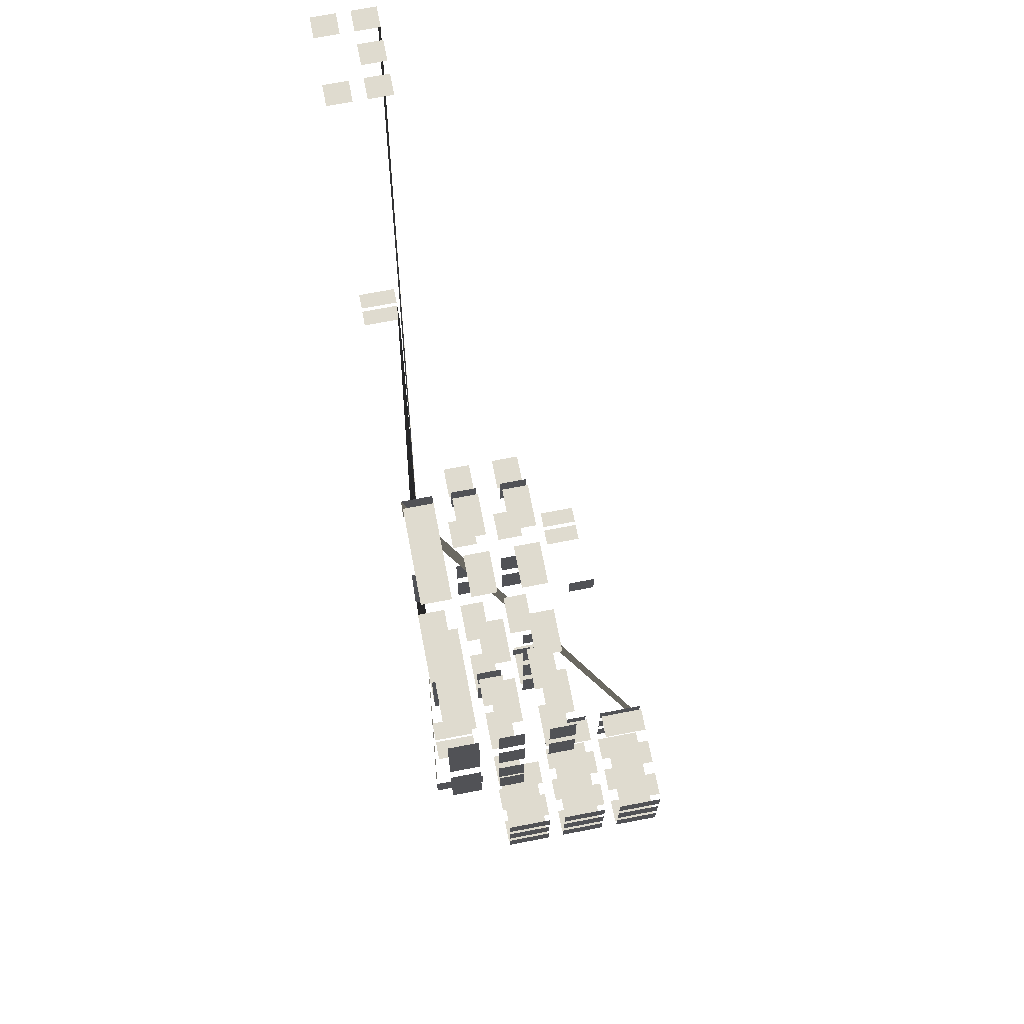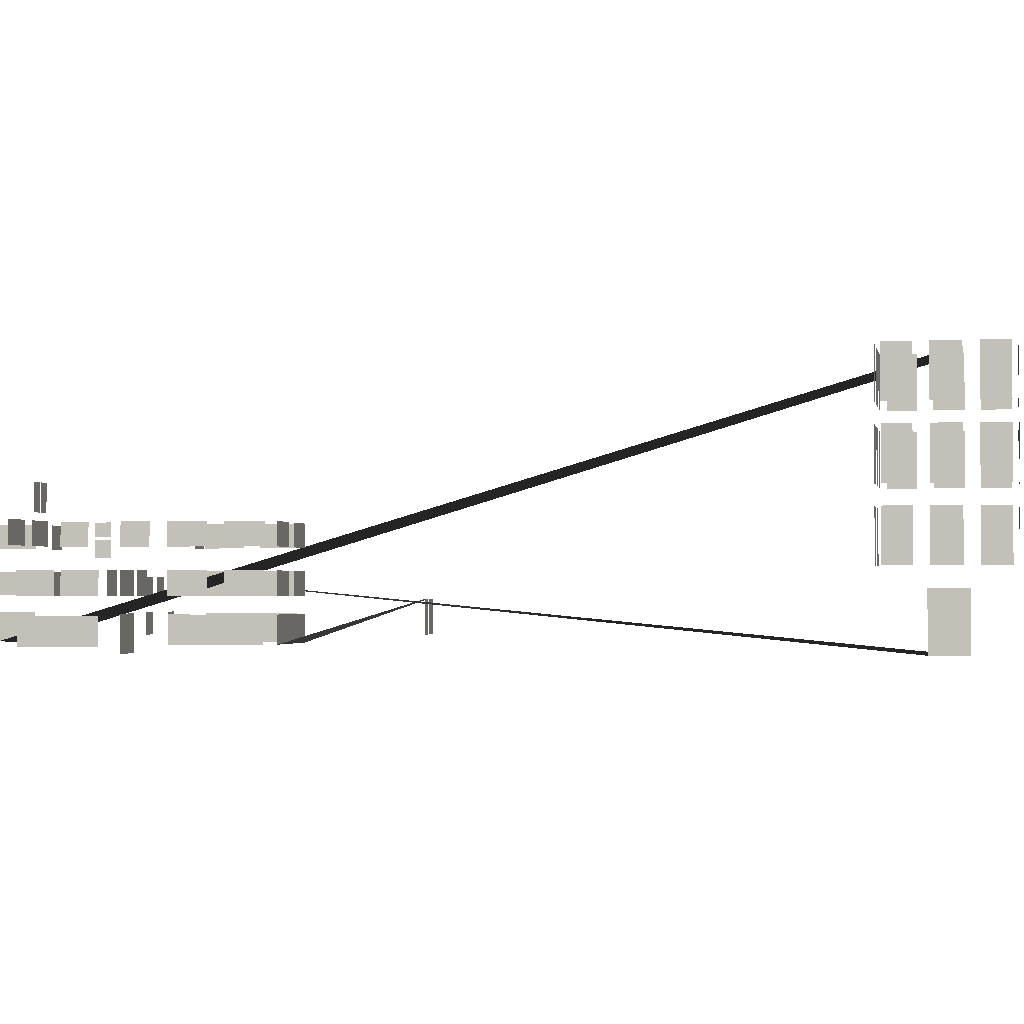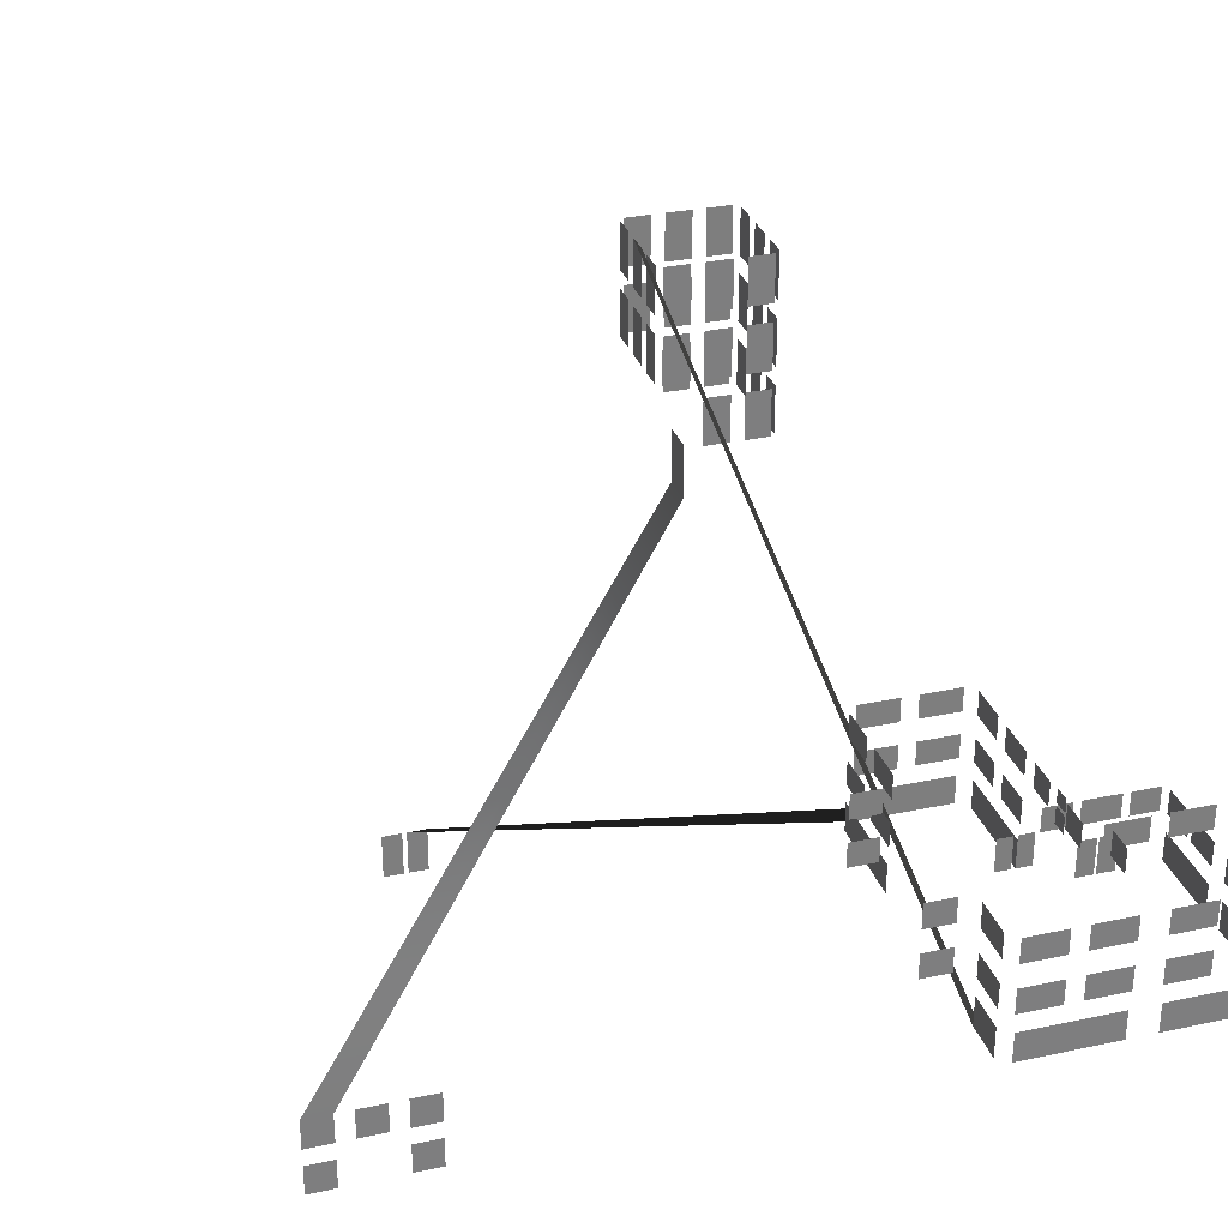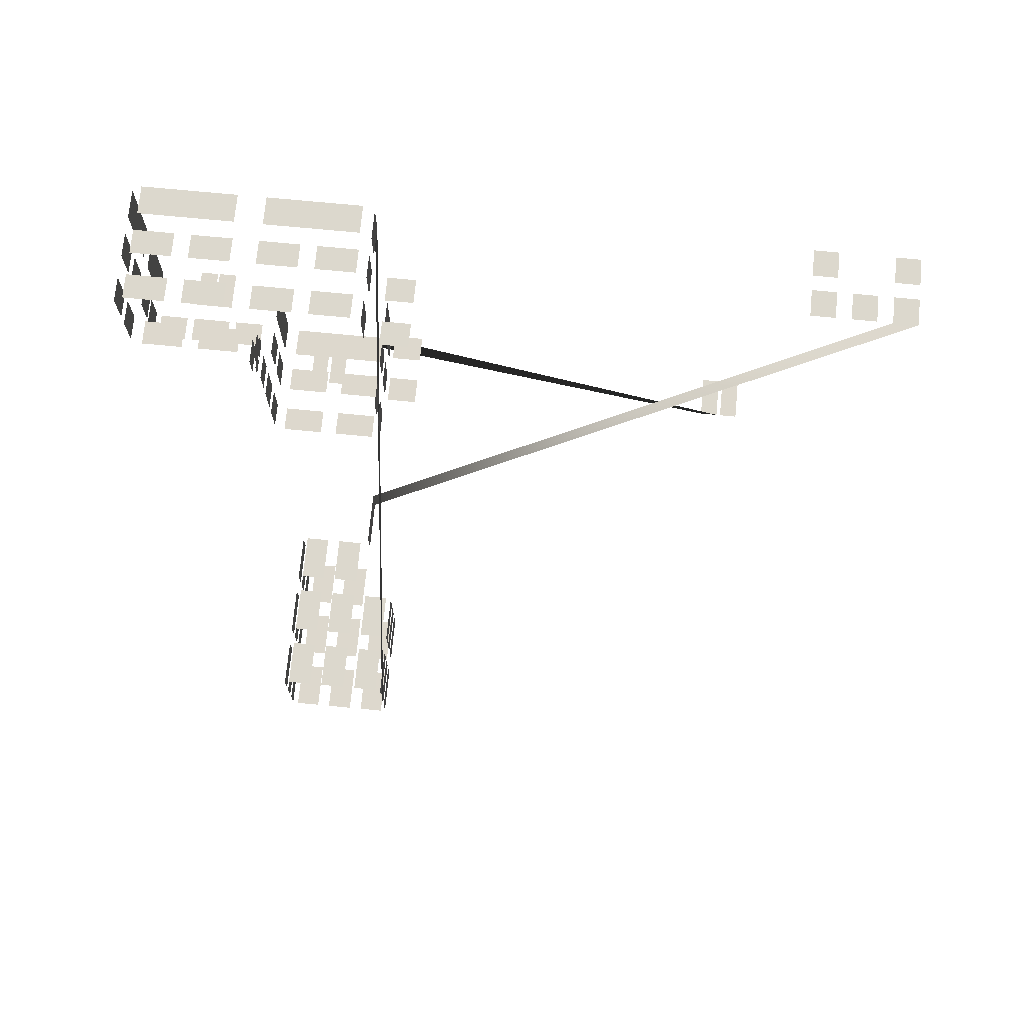
<metadata>
{"format":"obj","ext":"obj","renderer":"f3d","projection":"perspective","resolution":1024,"background":"white","views":[{"elev":70.4,"azim":79.1,"up":"+Z"},{"elev":-1.8,"azim":101.2,"up":"+Y"},{"elev":30.5,"azim":-17.1,"up":"+Y"},{"elev":72.3,"azim":-174.5,"up":"+Z"}]}
</metadata>
<code>
o model_6
v -2516 92.43 826.8
v -2658 92.43 826.8
v -2516 422.8 826.8
v -2658 422.8 826.8
v -2342 92.43 826.8
v -2484 92.43 826.8
v -2342 422.8 826.8
v -2484 422.8 826.8
v 1385 82.27 1127
v 614.3 82.27 1127
v 1385 316.2 1127
v 614.3 316.2 1127
v 1788 658.9 2127
v 1788 461.1 2127
v 1559 658.9 2127
v 1559 461.1 2127
v 1474 82.27 1986
v 1474 82.27 1215
v 1474 316.2 1986
v 1474 316.2 1215
v 2474 658.9 2823
v 2474 461.1 2823
v 2474 658.9 2524
v 2474 461.1 2524
v 2474 658.9 2476
v 2474 461.1 2476
v 2474 658.9 2178
v 2474 461.1 2178
v 2152 461.1 2127
v 1847 461.1 2127
v 2152 658.9 2127
v 1847 658.9 2127
v 2440 461.1 2127
v 2213 461.1 2127
v 2440 658.9 2127
v 2213 658.9 2127
v 2067 845.1 2925
v 2067 1043 2925
v 2395 845.1 2925
v 2395 1043 2925
v 1933 1043 2925
v 1933 845.1 2925
v 1604 1043 2925
v 1604 845.1 2925
v 1474 845.1 2874
v 1474 845.1 2642
v 1474 1043 2874
v 1474 1043 2642
v 1474 1043 2139
v 1474 1043 2378
v 1474 845.1 2139
v 1474 845.1 2378
v 526.4 316.2 1986
v 526.4 316.2 1215
v 526.4 82.27 1986
v 526.4 82.27 1215
v 604.6 1043 3875
v 604.6 845.1 3875
v 932.8 1043 3875
v 932.8 845.1 3875
v 604.6 658.9 3875
v 604.6 461.1 3875
v 932.8 658.9 3875
v 932.8 461.1 3875
v 1067 658.9 3875
v 1067 461.1 3875
v 1396 658.9 3875
v 1396 461.1 3875
v 1067 1043 3875
v 1067 845.1 3875
v 1396 1043 3875
v 1396 845.1 3875
v 1604 1043 3875
v 1604 845.1 3875
v 1933 1043 3875
v 1933 845.1 3875
v 1604 658.9 3875
v 1604 461.1 3875
v 1933 658.9 3875
v 1933 461.1 3875
v 2067 658.9 3875
v 2067 461.1 3875
v 2395 658.9 3875
v 2395 461.1 3875
v 2067 1043 3875
v 2067 845.1 3875
v 2395 1043 3875
v 2395 845.1 3875
v 2474 316.2 2182
v 2474 316.2 2818
v 2474 82.27 2182
v 2474 82.27 2818
v 2474 1043 3795
v 2474 845.1 3795
v 2474 1043 3466
v 2474 845.1 3466
v 2474 658.9 3795
v 2474 461.1 3795
v 2474 658.9 3466
v 2474 461.1 3466
v 2474 658.9 3334
v 2474 461.1 3334
v 2474 658.9 3005
v 2474 461.1 3005
v 2474 1043 3334
v 2474 845.1 3334
v 2474 1043 3005
v 2474 845.1 3005
v 1385 316.2 3875
v 614.3 316.2 3875
v 1385 82.27 3875
v 614.3 82.27 3875
v 526.4 658.9 3466
v 526.4 461.1 3466
v 526.4 658.9 3795
v 526.4 461.1 3795
v 526.4 1043 3466
v 526.4 845.1 3466
v 526.4 1043 3795
v 526.4 845.1 3795
v 526.4 1043 1204
v 526.4 845.1 1204
v 526.4 1043 1533
v 526.4 845.1 1533
v 526.4 658.9 1204
v 526.4 461.1 1204
v 526.4 658.9 1533
v 526.4 461.1 1533
v 526.4 658.9 1668
v 526.4 461.1 1668
v 526.4 658.9 1996
v 526.4 461.1 1996
v 526.4 1043 1668
v 526.4 845.1 1668
v 526.4 1043 1996
v 526.4 845.1 1996
v 1474 1043 1996
v 1474 845.1 1996
v 1474 1043 1668
v 1474 845.1 1668
v 1474 658.9 1996
v 1474 461.1 1996
v 1474 658.9 1668
v 1474 461.1 1668
v 1474 658.9 1533
v 1474 461.1 1533
v 1474 658.9 1204
v 1474 461.1 1204
v 1474 1043 1533
v 1474 845.1 1533
v 1474 1043 1204
v 1474 845.1 1204
v 2474 316.2 3014
v 2474 316.2 3786
v 2474 82.27 3014
v 2474 82.27 3786
v 1396 1043 1127
v 1396 845.1 1127
v 1067 1043 1127
v 1067 845.1 1127
v 1396 658.9 1127
v 1396 461.1 1127
v 1067 658.9 1127
v 1067 461.1 1127
v 932.8 658.9 1127
v 932.8 461.1 1127
v 604.6 658.9 1127
v 604.6 461.1 1127
v 932.8 1043 1127
v 932.8 845.1 1127
v 604.6 1043 1127
v 604.6 845.1 1127
v 1496 1035 2582
v 1496 924.5 2582
v 1496 1035 2446
v 1496 924.5 2446
v 1496 897.1 2582
v 1496 759.7 2582
v 1496 897.1 2446
v 1496 759.7 2446
v 2008 24.77 2127
v 2008 328.6 2127
v 2150 24.77 2127
v 2150 328.6 2127
v 1992 328.6 2127
v 1992 24.77 2127
v 1849 328.6 2127
v 1849 24.77 2127
v 916.2 1139 3323
v 800 1139 3323
v 916.2 1388 3323
v 800 1388 3323
v 656.3 1388 3323
v 771.6 1388 3323
v 656.3 1139 3323
v 771.6 1139 3323
v 1369 1406 3469
v 1369 1406 3673
v 1369 1216 3469
v 1369 1216 3673
v 2386 316.2 3875
v 1615 316.2 3875
v 2386 82.27 3875
v 1615 82.27 3875
v 172.7 1044 2127
v 405.2 1044 2127
v 172.7 843.7 2127
v 405.2 843.7 2127
v 172.7 660.2 2127
v 405.2 660.2 2127
v 172.7 459.8 2127
v 405.2 459.8 2127
v 405.2 843.7 3374
v 405.2 1044 3374
v 172.7 843.7 3374
v 172.7 1044 3374
v 405.2 459.8 3374
v 405.2 660.2 3374
v 172.7 459.8 3374
v 172.7 660.2 3374
v 526.4 320 3795
v 526.4 320 3466
v 526.4 78.48 3795
v 526.4 78.48 3466
v 655.4 2321 -3881
v 655.4 2321 -4119
v 655.4 1885 -3881
v 655.4 1885 -4119
v 655.4 2321 -3529
v 655.4 2321 -3758
v 655.4 1885 -3529
v 655.4 1885 -3758
v 655.4 2321 -4242
v 655.4 2321 -4471
v 655.4 1885 -4242
v 655.4 1885 -4471
v 1697 2321 -4119
v 1697 2321 -3881
v 1697 1885 -4119
v 1697 1885 -3881
v 1697 2321 -3758
v 1697 2321 -3529
v 1697 1885 -3758
v 1697 1885 -3529
v 1647 2321 -3479
v 1418 2321 -3479
v 1647 1885 -3479
v 1418 1885 -3479
v 1295 2321 -3479
v 1057 2321 -3479
v 1295 1885 -3479
v 1057 1885 -3479
v 934.1 2321 -3479
v 704.6 2321 -3479
v 934.1 1885 -3479
v 704.6 1885 -3479
v 1697 1122 -3881
v 1697 685.6 -3881
v 1697 1122 -4119
v 1697 685.6 -4119
v 655.4 1721 -3881
v 655.4 1721 -4119
v 655.4 1285 -3881
v 655.4 1285 -4119
v 655.4 1721 -4242
v 655.4 1721 -4471
v 655.4 1285 -4242
v 655.4 1285 -4471
v 1697 1721 -3758
v 1697 1721 -3529
v 1697 1285 -3758
v 1697 1285 -3529
v 655.4 1721 -3529
v 655.4 1721 -3758
v 655.4 1285 -3529
v 655.4 1285 -3758
v 1697 1721 -4242
v 1697 1285 -4242
v 1697 1721 -4471
v 1697 1285 -4471
v 1697 1721 -4119
v 1697 1721 -3881
v 1697 1285 -4119
v 1697 1285 -3881
v 1697 1122 -3758
v 1697 1122 -3529
v 1697 685.6 -3758
v 1697 685.6 -3529
v 1697 1122 -4471
v 1697 1122 -4242
v 1697 685.6 -4471
v 1697 685.6 -4242
v 1295 1122 -3479
v 1057 1122 -3479
v 1295 685.6 -3479
v 1057 685.6 -3479
v 1295 1721 -3479
v 1057 1721 -3479
v 1295 1285 -3479
v 1057 1285 -3479
v 934.1 1721 -3479
v 704.6 1721 -3479
v 934.1 1285 -3479
v 704.6 1285 -3479
v 1647 1122 -3479
v 1418 1122 -3479
v 1647 685.6 -3479
v 1418 685.6 -3479
v 1647 1721 -3479
v 1418 1721 -3479
v 1647 1285 -3479
v 1418 1285 -3479
v 1057 2321 -4521
v 1295 2321 -4521
v 1057 1885 -4521
v 1295 1885 -4521
v 1418 2321 -4521
v 1647 2321 -4521
v 1418 1885 -4521
v 1647 1885 -4521
v 704.6 2321 -4521
v 934.1 2321 -4521
v 704.6 1885 -4521
v 934.1 1885 -4521
v 1418 1285 -4521
v 1418 1721 -4521
v 1647 1285 -4521
v 1647 1721 -4521
v 1418 1122 -4521
v 1647 1122 -4521
v 1418 685.6 -4521
v 1647 685.6 -4521
v 1295 1122 -4521
v 1295 685.6 -4521
v 1057 1122 -4521
v 1057 685.6 -4521
v 1057 1721 -4521
v 1295 1721 -4521
v 1057 1285 -4521
v 1295 1285 -4521
v 704.6 1721 -4521
v 934.1 1721 -4521
v 704.6 1285 -4521
v 934.1 1285 -4521
v 1697 2321 -4471
v 1697 2321 -4242
v 1697 1885 -4471
v 1697 1885 -4242
v 1016 522 -3840
v 1016 522 -4160
v 1016 13.35 -3840
v 1016 13.35 -4160
v -3620 631.6 3759
v -3820 631.6 3759
v -3620 413.2 3759
v -3820 413.2 3759
v -3620 288.8 3759
v -3820 288.8 3759
v -3620 70.34 3759
v -3820 70.34 3759
v -2971 288.8 3759
v -3171 288.8 3759
v -2971 70.34 3759
v -3171 70.34 3759
v -2971 631.6 3759
v -3171 631.6 3759
v -2971 413.2 3759
v -3171 413.2 3759
v -3295 631.6 3759
v -3495 631.6 3759
v -3295 413.2 3759
v -3495 413.2 3759
f 1 2 3
f 2 4 3
f 3 4 4
f 4 5 4
f 4 5 5
f 5 6 5
f 5 6 7
f 6 8 7
f 7 8 9
f 8 10 9
f 9 10 11
f 10 12 11
f 11 12 12
f 12 13 12
f 12 13 13
f 13 14 13
f 13 14 15
f 14 16 15
f 15 16 16
f 16 17 16
f 16 17 17
f 17 18 17
f 17 18 19
f 18 20 19
f 19 20 20
f 20 21 20
f 20 21 21
f 21 22 21
f 21 22 23
f 22 24 23
f 23 24 24
f 24 25 24
f 24 25 25
f 25 26 25
f 25 26 27
f 26 28 27
f 27 28 28
f 28 29 28
f 28 29 29
f 29 30 29
f 29 30 31
f 30 32 31
f 31 32 32
f 32 33 32
f 32 33 33
f 33 34 33
f 33 34 35
f 34 36 35
f 35 36 36
f 36 37 36
f 36 37 37
f 37 38 37
f 37 38 39
f 38 40 39
f 39 40 40
f 40 41 40
f 40 41 41
f 41 42 41
f 41 42 43
f 42 44 43
f 43 44 44
f 44 45 44
f 44 45 45
f 45 46 45
f 45 46 47
f 46 48 47
f 47 48 48
f 48 49 48
f 48 49 49
f 49 50 49
f 49 50 51
f 50 52 51
f 51 52 52
f 52 53 52
f 52 53 53
f 53 54 53
f 53 54 55
f 54 56 55
f 55 56 56
f 56 57 56
f 56 57 57
f 57 58 57
f 57 58 59
f 58 60 59
f 59 60 60
f 60 61 60
f 60 61 61
f 61 62 61
f 61 62 63
f 62 64 63
f 63 64 64
f 64 65 64
f 64 65 65
f 65 66 65
f 65 66 67
f 66 68 67
f 67 68 68
f 68 69 68
f 68 69 69
f 69 70 69
f 69 70 71
f 70 72 71
f 71 72 72
f 72 73 72
f 72 73 73
f 73 74 73
f 73 74 75
f 74 76 75
f 75 76 76
f 76 77 76
f 76 77 77
f 77 78 77
f 77 78 79
f 78 80 79
f 79 80 80
f 80 81 80
f 80 81 81
f 81 82 81
f 81 82 83
f 82 84 83
f 83 84 84
f 84 85 84
f 84 85 85
f 85 86 85
f 85 86 87
f 86 88 87
f 87 88 88
f 88 89 88
f 88 89 89
f 89 90 89
f 89 90 91
f 90 92 91
f 91 92 92
f 92 93 92
f 92 93 93
f 93 94 93
f 93 94 95
f 94 96 95
f 95 96 96
f 96 97 96
f 96 97 97
f 97 98 97
f 97 98 99
f 98 100 99
f 99 100 100
f 100 101 100
f 100 101 101
f 101 102 101
f 101 102 103
f 102 104 103
f 103 104 104
f 104 105 104
f 104 105 105
f 105 106 105
f 105 106 107
f 106 108 107
f 107 108 108
f 108 109 108
f 108 109 109
f 109 110 109
f 109 110 111
f 110 112 111
f 111 112 112
f 112 113 112
f 112 113 113
f 113 114 113
f 113 114 115
f 114 116 115
f 115 116 116
f 116 117 116
f 116 117 117
f 117 118 117
f 117 118 119
f 118 120 119
f 119 120 120
f 120 121 120
f 120 121 121
f 121 122 121
f 121 122 123
f 122 124 123
f 123 124 124
f 124 125 124
f 124 125 125
f 125 126 125
f 125 126 127
f 126 128 127
f 127 128 128
f 128 129 128
f 128 129 129
f 129 130 129
f 129 130 131
f 130 132 131
f 131 132 132
f 132 133 132
f 132 133 133
f 133 134 133
f 133 134 135
f 134 136 135
f 135 136 136
f 136 137 136
f 136 137 137
f 137 138 137
f 137 138 139
f 138 140 139
f 139 140 140
f 140 141 140
f 140 141 141
f 141 142 141
f 141 142 143
f 142 144 143
f 143 144 144
f 144 145 144
f 144 145 145
f 145 146 145
f 145 146 147
f 146 148 147
f 147 148 148
f 148 149 148
f 148 149 149
f 149 150 149
f 149 150 151
f 150 152 151
f 151 152 152
f 152 153 152
f 152 153 153
f 153 154 153
f 153 154 155
f 154 156 155
f 155 156 156
f 156 157 156
f 156 157 157
f 157 158 157
f 157 158 159
f 158 160 159
f 159 160 160
f 160 161 160
f 160 161 161
f 161 162 161
f 161 162 163
f 162 164 163
f 163 164 164
f 164 165 164
f 164 165 165
f 165 166 165
f 165 166 167
f 166 168 167
f 167 168 168
f 168 169 168
f 168 169 169
f 169 170 169
f 169 170 171
f 170 172 171
f 171 172 172
f 172 173 172
f 172 173 173
f 173 174 173
f 173 174 175
f 174 176 175
f 175 176 176
f 176 177 176
f 176 177 177
f 177 178 177
f 177 178 179
f 178 180 179
f 179 180 180
f 180 181 180
f 180 181 181
f 181 182 181
f 181 182 183
f 182 184 183
f 183 184 184
f 184 185 184
f 184 185 185
f 185 186 185
f 185 186 187
f 186 188 187
f 187 188 188
f 188 189 188
f 188 189 189
f 189 190 189
f 189 190 191
f 190 192 191
f 191 192 192
f 192 193 192
f 192 193 193
f 193 194 193
f 193 194 195
f 194 196 195
f 195 196 196
f 196 197 196
f 196 197 197
f 197 198 197
f 197 198 199
f 198 200 199
f 199 200 200
f 200 201 200
f 200 201 201
f 201 202 201
f 201 202 203
f 202 204 203
f 203 204 204
f 204 205 204
f 204 205 205
f 205 206 205
f 205 206 207
f 206 208 207
f 207 208 208
f 208 209 208
f 208 209 209
f 209 210 209
f 209 210 211
f 210 212 211
f 211 212 212
f 212 213 212
f 212 213 213
f 213 214 213
f 213 214 215
f 214 216 215
f 215 216 216
f 216 217 216
f 216 217 217
f 217 218 217
f 217 218 219
f 218 220 219
f 219 220 220
f 220 221 220
f 220 221 221
f 221 222 221
f 221 222 223
f 222 224 223
f 223 224 225
f 224 226 225
f 225 226 227
f 226 228 227
f 227 228 228
f 228 229 228
f 228 229 229
f 229 230 229
f 229 230 231
f 230 232 231
f 231 232 232
f 232 233 232
f 232 233 233
f 233 234 233
f 233 234 235
f 234 236 235
f 235 236 236
f 236 237 236
f 236 237 237
f 237 238 237
f 237 238 239
f 238 240 239
f 239 240 240
f 240 241 240
f 240 241 241
f 241 242 241
f 241 242 243
f 242 244 243
f 243 244 244
f 244 245 244
f 244 245 245
f 245 246 245
f 245 246 247
f 246 248 247
f 247 248 248
f 248 249 248
f 248 249 249
f 249 250 249
f 249 250 251
f 250 252 251
f 251 252 252
f 252 253 252
f 252 253 253
f 253 254 253
f 253 254 255
f 254 256 255
f 255 256 256
f 256 257 256
f 256 257 257
f 257 258 257
f 257 258 259
f 258 260 259
f 259 260 260
f 260 261 260
f 260 261 261
f 261 262 261
f 261 262 263
f 262 264 263
f 263 264 264
f 264 265 264
f 264 265 265
f 265 266 265
f 265 266 267
f 266 268 267
f 267 268 268
f 268 269 268
f 268 269 269
f 269 270 269
f 269 270 271
f 270 272 271
f 271 272 272
f 272 273 272
f 272 273 273
f 273 274 273
f 273 274 275
f 274 276 275
f 275 276 276
f 276 277 276
f 276 277 277
f 277 278 277
f 277 278 279
f 278 280 279
f 279 280 280
f 280 281 280
f 280 281 281
f 281 282 281
f 281 282 283
f 282 284 283
f 283 284 284
f 284 285 284
f 284 285 285
f 285 286 285
f 285 286 287
f 286 288 287
f 287 288 288
f 288 289 288
f 288 289 289
f 289 290 289
f 289 290 291
f 290 292 291
f 291 292 292
f 292 293 292
f 292 293 293
f 293 294 293
f 293 294 295
f 294 296 295
f 295 296 296
f 296 297 296
f 296 297 297
f 297 298 297
f 297 298 299
f 298 300 299
f 299 300 300
f 300 301 300
f 300 301 301
f 301 302 301
f 301 302 303
f 302 304 303
f 303 304 304
f 304 305 304
f 304 305 305
f 305 306 305
f 305 306 307
f 306 308 307
f 307 308 308
f 308 309 308
f 308 309 309
f 309 310 309
f 309 310 311
f 310 312 311
f 311 312 312
f 312 313 312
f 312 313 313
f 313 314 313
f 313 314 315
f 314 316 315
f 315 316 316
f 316 317 316
f 316 317 317
f 317 318 317
f 317 318 319
f 318 320 319
f 319 320 320
f 320 321 320
f 320 321 321
f 321 322 321
f 321 322 323
f 322 324 323
f 323 324 324
f 324 325 324
f 324 325 325
f 325 326 325
f 325 326 327
f 326 328 327
f 327 328 328
f 328 329 328
f 328 329 329
f 329 330 329
f 329 330 331
f 330 332 331
f 331 332 332
f 332 333 332
f 332 333 333
f 333 334 333
f 333 334 335
f 334 336 335
f 335 336 336
f 336 337 336
f 336 337 337
f 337 338 337
f 337 338 339
f 338 340 339
f 339 340 340
f 340 341 340
f 340 341 341
f 341 342 341
f 341 342 343
f 342 344 343
f 343 344 344
f 344 345 344
f 344 345 345
f 345 346 345
f 345 346 347
f 346 348 347
f 347 348 348
f 348 349 348
f 348 349 349
f 349 350 349
f 349 350 351
f 350 352 351
f 351 352 353
f 352 354 353
f 353 354 355
f 354 356 355
f 355 356 356
f 356 357 356
f 356 357 357
f 357 358 357
f 357 358 359
f 358 360 359
f 359 360 360
f 360 361 360
f 360 361 361
f 361 362 361
f 361 362 363
f 362 364 363
f 363 364 364
f 364 365 364
f 364 365 365
f 365 366 365
f 365 366 367
f 366 368 367
f 367 368 368
f 368 369 368
f 368 369 369
f 369 370 369
f 369 370 371
f 370 372 371

</code>
